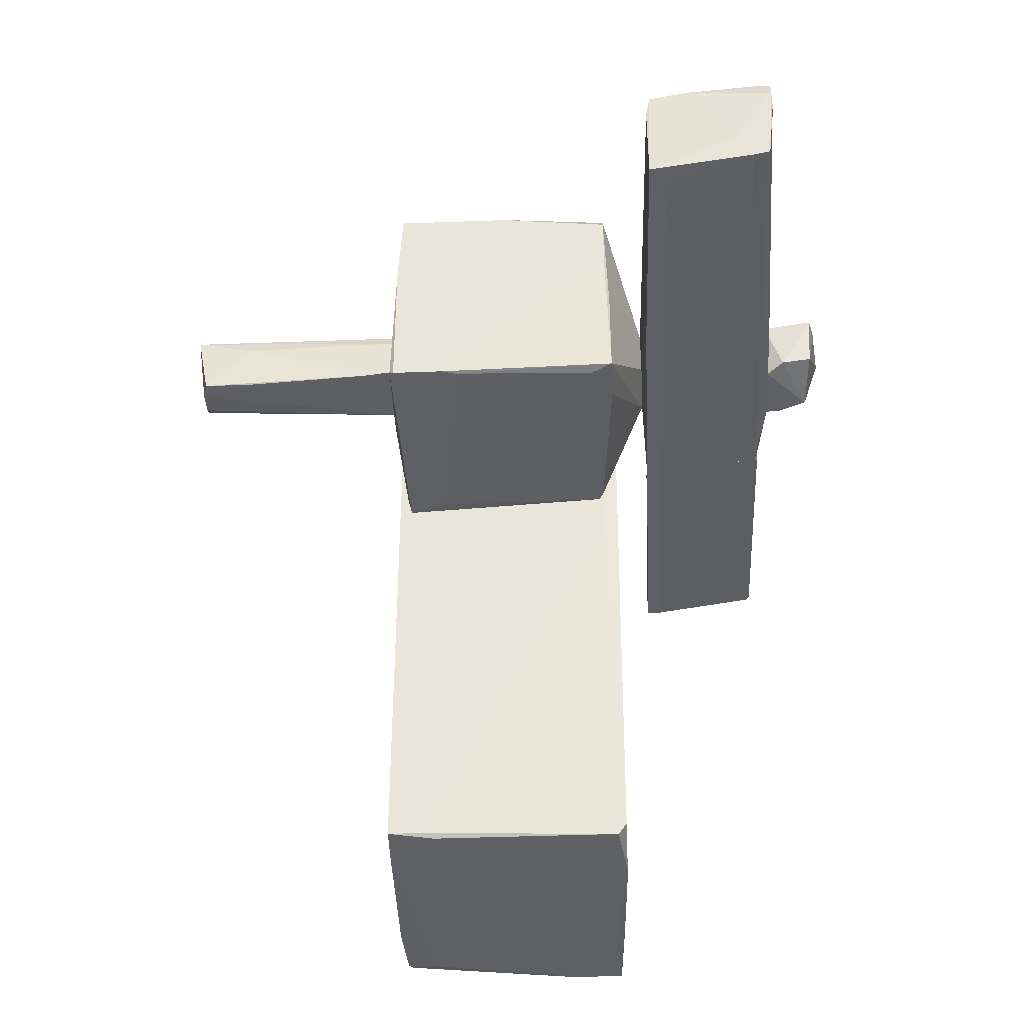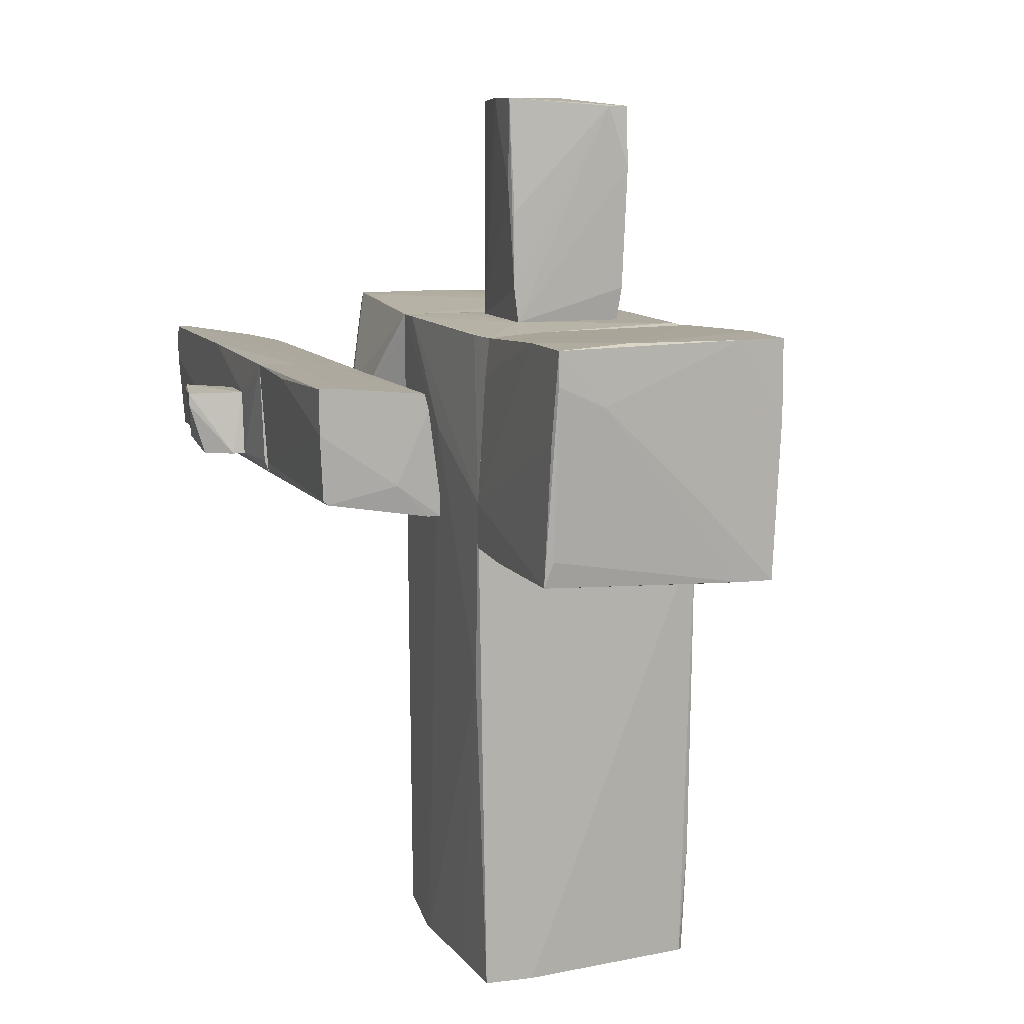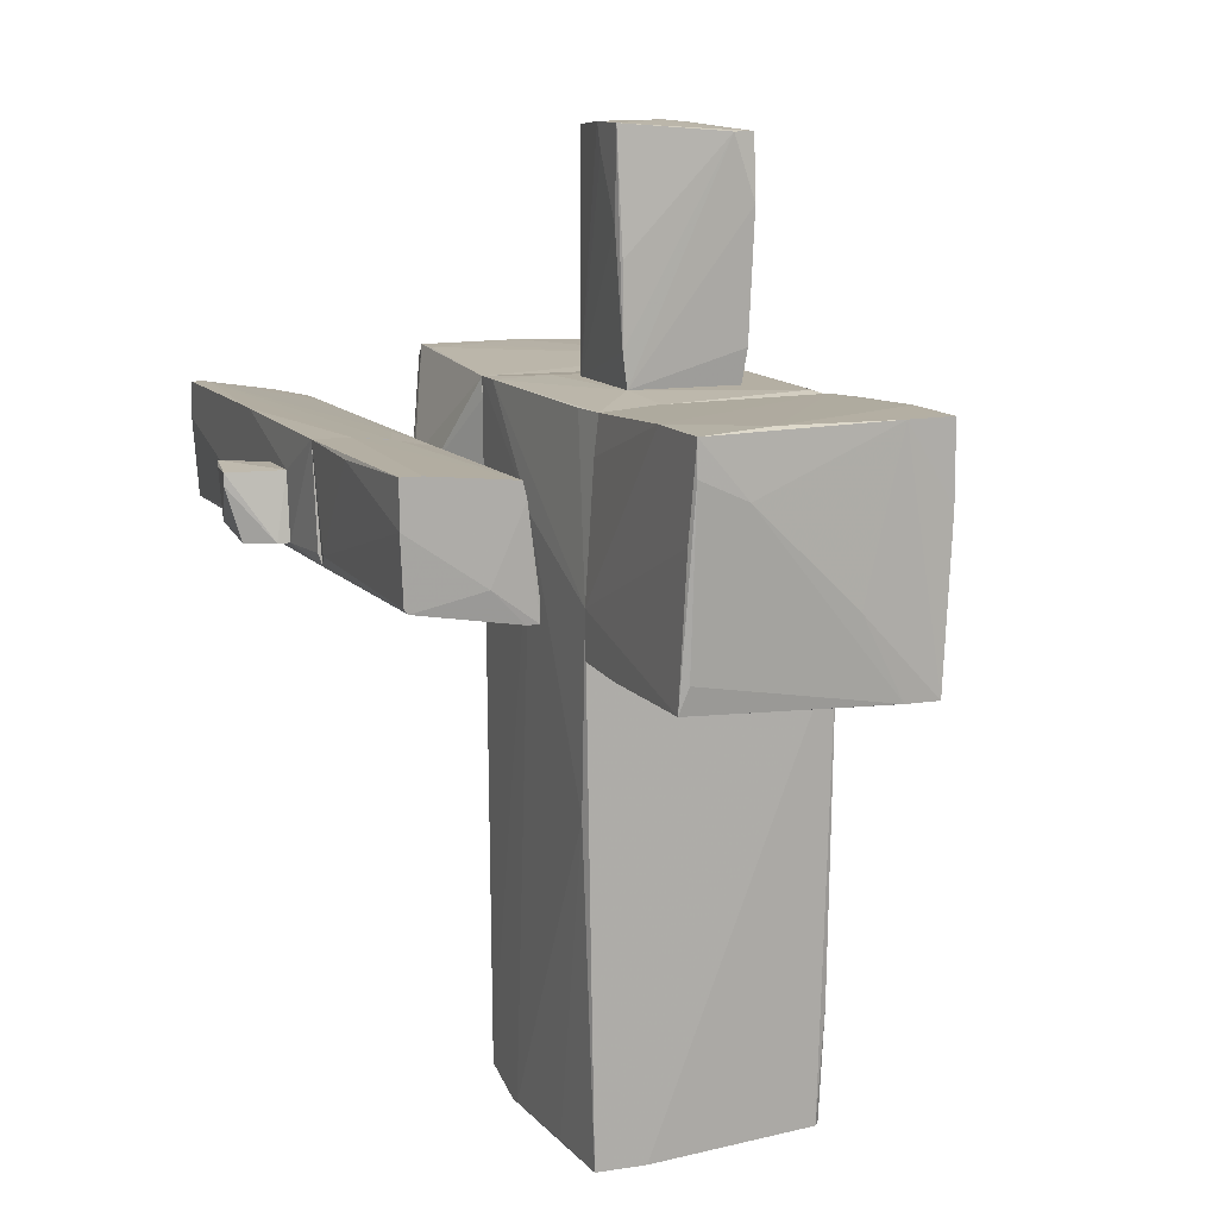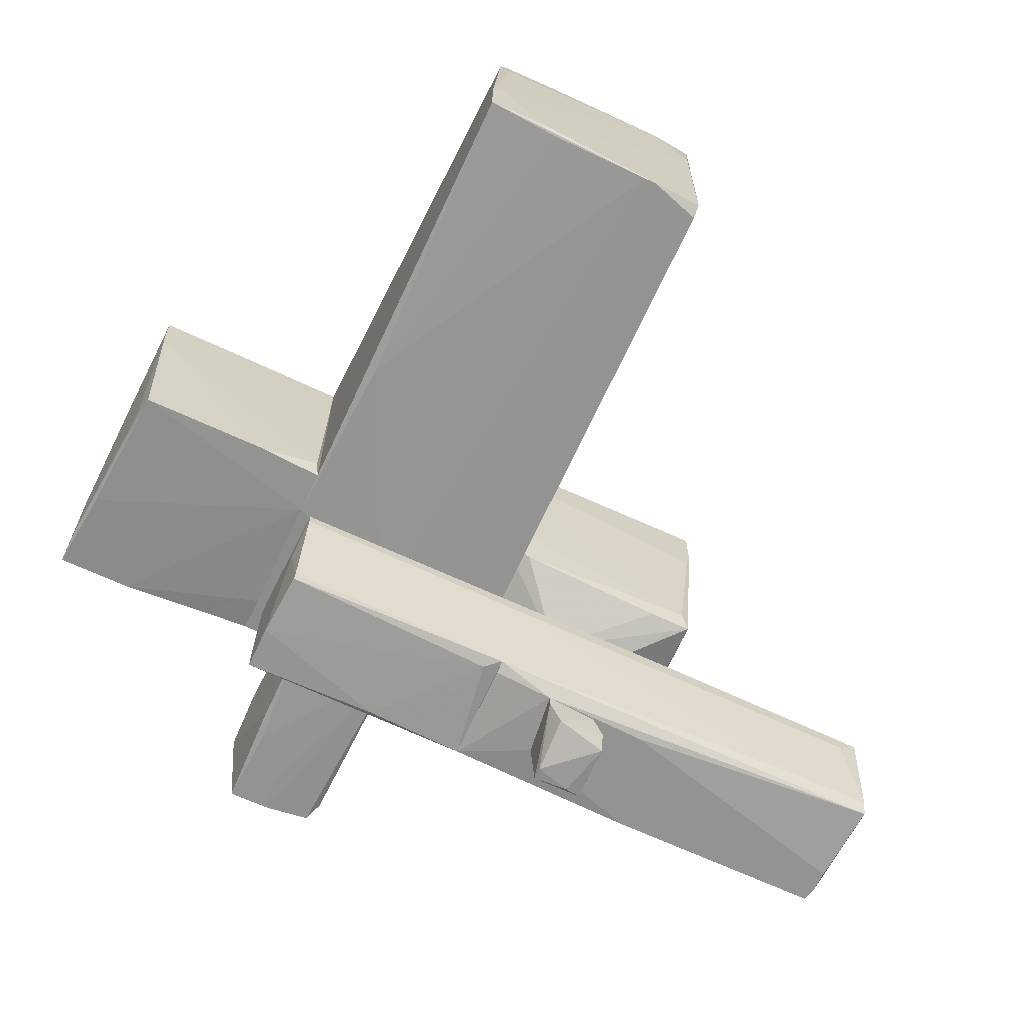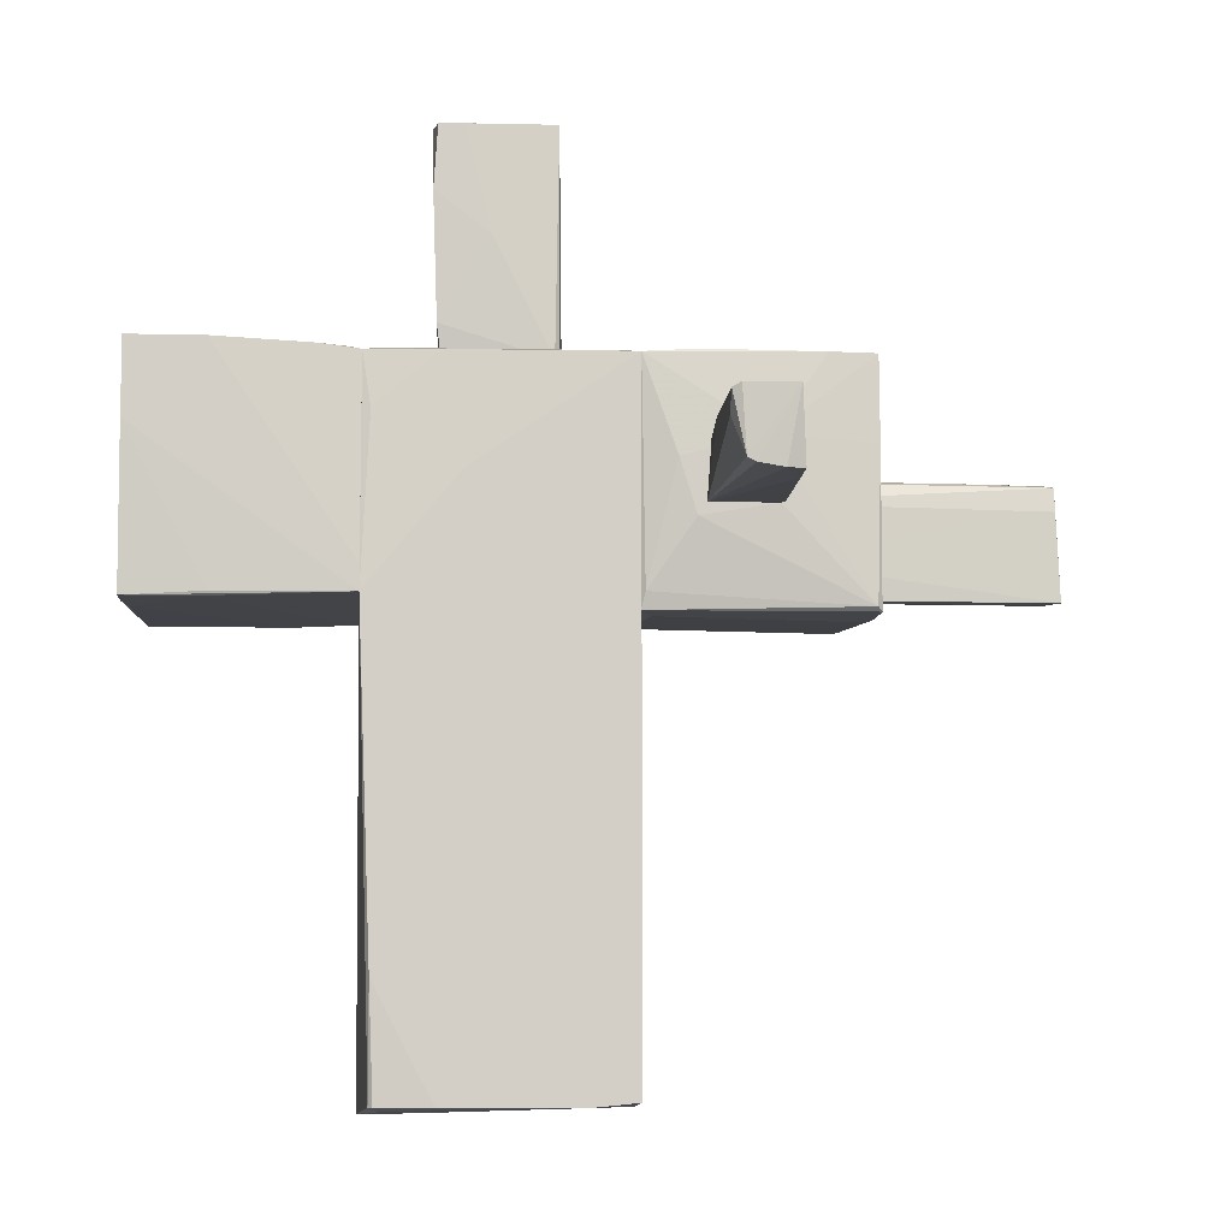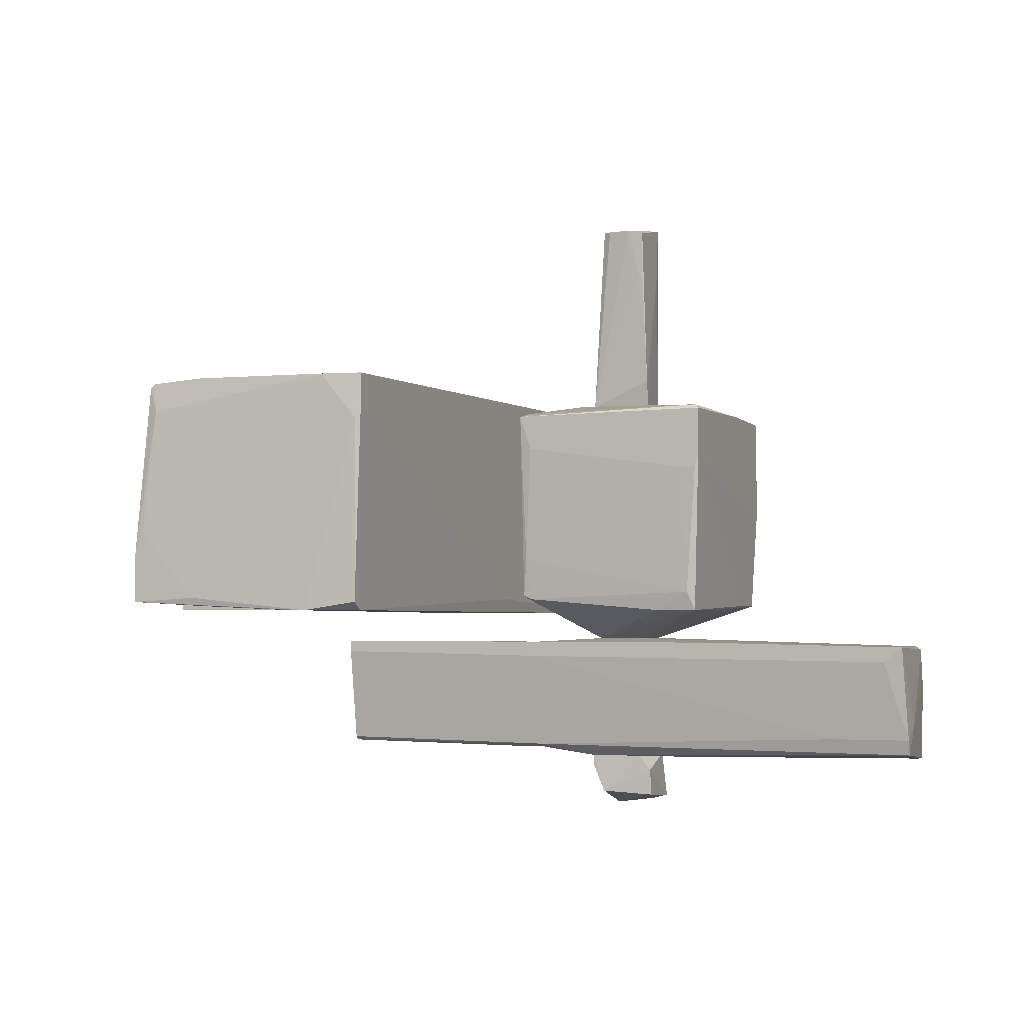
<metadata>
{"format":"obj","ext":"obj","renderer":"f3d","projection":"perspective","resolution":1024,"background":"white","views":[{"elev":-42.7,"azim":92.5,"up":"+Y"},{"elev":9.4,"azim":-108.4,"up":"+Y"},{"elev":11.2,"azim":-111.5,"up":"+Y"},{"elev":-66.6,"azim":-25.0,"up":"+Z"},{"elev":-8.2,"azim":-3.9,"up":"+Y"},{"elev":-2.3,"azim":21.8,"up":"+Z"}]}
</metadata>
<code>
o convex_0
v -1.602 1.763 1.354
v -3.466 -0.2505 0.7572
v -3.429 -0.2505 0.7572
v -3.578 1.8 -0.6216
v -1.602 -0.1757 -0.6962
v -3.503 1.837 1.429
v -1.602 -0.2129 1.429
v -1.602 1.725 -0.5843
v -3.429 -0.2131 -0.6962
v -3.503 -0.2505 1.354
v -2.832 1.837 1.429
v -1.64 -0.2129 -0.5097
v -2.87 1.8 -0.6216
v -1.714 1.8 1.28
v -3.578 1.315 -0.2116
v -1.602 0.2345 -0.6962
v -3.541 1.837 1.018
v -3.503 1.166 1.429
v -3.503 1.837 0.0122
v -3.466 0.01069 -0.6216
v -2.87 -0.2505 1.354
v -1.602 1.763 -0.09949
v -1.975 1.8 1.391
v -3.503 1.017 -0.6588
v -3.503 -0.2505 1.055
v -1.602 1.39 -0.6216
v -2.795 -0.2131 1.391
v -2.199 -0.2129 -0.6962
v -1.602 0.01069 1.429
v -3.578 1.502 -0.6216
v -3.541 0.458 0.683
f 15 25 31
f 5 1 7
f 1 5 8
f 3 2 9
f 2 3 10
f 6 7 11
f 5 7 12
f 8 5 16
f 5 9 16
f 4 13 16
f 6 11 17
f 4 15 17
f 7 6 18
f 6 17 18
f 17 10 18
f 13 4 19
f 11 14 19
f 14 13 19
f 17 11 19
f 4 17 19
f 10 3 21
f 7 10 21
f 3 12 21
f 12 7 21
f 1 8 22
f 8 13 22
f 13 14 22
f 14 1 22
f 14 11 23
f 1 14 23
f 9 4 24
f 4 16 24
f 16 9 24
f 9 2 25
f 2 10 25
f 20 9 25
f 15 20 25
f 13 8 26
f 8 16 26
f 16 13 26
f 10 7 27
f 7 18 27
f 18 10 27
f 3 9 28
f 9 5 28
f 12 3 28
f 5 12 28
f 7 1 29
f 11 7 29
f 1 23 29
f 23 11 29
f 4 9 30
f 15 4 30
f 9 20 30
f 20 15 30
f 10 17 31
f 17 15 31
f 25 10 31
o convex_1
v -1.565 0.4205 -1.442
v 0.6342 1.315 -1.852
v 0.5597 1.278 -1.479
v 0.6344 0.1223 -1.181
v 0.6344 0.2714 -2.113
v -1.565 1.315 -2.15
v -1.565 1.241 -1.181
v -1.528 0.2714 -2.075
v -1.528 0.1223 -1.032
v 0.6342 1.203 -1.144
v 0.6342 1.315 -2.187
v 0.6344 0.1223 -1.032
v -1.528 0.3088 -2.113
v -1.528 0.3088 -1.032
v 0.4852 0.3833 -2.15
v -1.565 0.905 -2.15
v 0.3733 0.3461 -1.032
v -1.528 0.1223 -1.144
v -0.2978 1.278 -2.187
v -0.2978 1.203 -1.144
v -1.565 1.315 -1.963
v -1.565 1.091 -1.144
f 45 51 53
f 34 33 38
f 37 32 38
f 36 35 39
f 33 34 41
f 34 38 41
f 33 36 42
f 37 33 42
f 35 36 43
f 36 33 43
f 40 35 43
f 33 41 43
f 36 39 44
f 40 43 45
f 42 36 46
f 36 44 46
f 46 44 47
f 32 37 47
f 39 32 47
f 44 39 47
f 43 41 48
f 45 43 48
f 32 39 49
f 39 35 49
f 35 40 49
f 40 32 49
f 37 42 50
f 42 46 50
f 46 47 50
f 47 37 50
f 41 38 51
f 48 41 51
f 45 48 51
f 33 37 52
f 38 33 52
f 37 38 52
f 38 32 53
f 32 40 53
f 40 45 53
f 51 38 53
o convex_2
v 1.641 0.9797 -2.709
v 1.194 0.3834 -2.337
v 1.194 0.3834 -2.225
v 1.79 0.4579 -2.374
v 1.753 0.9797 -2.225
v 1.268 0.9797 -2.225
v 1.305 0.8678 -2.747
v 1.79 0.4952 -2.635
v 1.305 0.3834 -2.597
v 1.79 1.017 -2.672
v 1.678 0.4206 -2.225
v 1.305 0.9797 -2.747
f 63 54 65
f 56 58 59
f 55 56 59
f 60 54 61
f 60 61 62
f 56 55 62
f 55 60 62
f 61 57 62
f 58 57 63
f 59 58 63
f 57 61 63
f 61 54 63
f 57 58 64
f 58 56 64
f 56 62 64
f 62 57 64
f 55 59 65
f 54 60 65
f 60 55 65
f 59 63 65
o convex_3
v 1.231 0.5698 -0.9946
v 4.474 1.353 -2.113
v 4.474 1.353 -2.225
v 4.548 0.1223 -1.069
v 0.6344 0.2715 -2.113
v 0.6344 1.203 -1.144
v 4.586 0.2715 -2.15
v 4.511 1.166 -1.106
v 0.6344 1.315 -2.187
v 0.6344 0.1223 -1.032
v 1.194 0.3834 -2.225
v 1.641 0.9797 -0.9946
v 4.362 0.1223 -1.218
v 0.6344 1.278 -1.517
v 2.424 1.353 -2.225
v 3.877 1.203 -1.181
v 4.511 1.017 -2.225
v 4.511 0.9424 -1.069
v 0.6344 0.1223 -1.181
v 4.586 0.2342 -2.001
v 1.194 0.9424 -0.9946
v 1.715 0.4951 -0.9946
v 4.586 0.4951 -1.852
v 2.163 0.4206 -2.225
v 0.6344 1.315 -1.852
v 4.324 1.353 -2.075
v 2.498 0.1223 -1.032
v 1.343 1.241 -1.293
v 1.268 0.9797 -2.225
v 4.511 1.203 -2.225
v 3.84 0.2342 -2.001
v 4.511 1.241 -1.442
v 0.6344 0.3834 -2.15
f 74 76 98
f 70 71 74
f 71 70 75
f 72 70 76
f 73 71 77
f 69 75 78
f 74 71 79
f 67 68 80
f 68 76 80
f 71 73 81
f 76 68 82
f 69 73 83
f 73 77 83
f 75 70 84
f 78 75 84
f 69 78 85
f 75 66 86
f 71 75 86
f 66 77 86
f 77 71 86
f 66 75 87
f 77 66 87
f 69 83 87
f 83 77 87
f 73 69 88
f 85 72 88
f 69 85 88
f 72 76 89
f 82 72 89
f 76 82 89
f 74 79 90
f 80 74 90
f 80 90 91
f 67 80 91
f 90 79 91
f 75 69 92
f 87 75 92
f 69 87 92
f 79 71 93
f 71 81 93
f 81 91 93
f 91 79 93
f 76 74 94
f 74 80 94
f 80 76 94
f 82 68 95
f 72 82 95
f 88 72 95
f 70 72 96
f 84 70 96
f 78 84 96
f 85 78 96
f 72 85 96
f 68 67 97
f 81 73 97
f 73 88 97
f 67 91 97
f 91 81 97
f 95 68 97
f 88 95 97
f 70 74 98
f 76 70 98
o convex_4
v 2.275 1.837 -0.323
v 2.386 -0.325 0.7576
v 2.535 -0.325 0.7576
v 0.6345 1.762 1.429
v 0.6345 -0.2131 -0.5467
v 0.6345 -0.325 1.317
v 2.573 1.8 1.317
v 0.6345 1.762 -0.7334
v 2.498 -0.2131 -0.6961
v 2.535 -0.2876 1.391
v 2.535 1.725 -0.6587
v 1.268 0.4208 -0.9944
v 1.715 0.9423 -0.9944
v 1.753 0.5326 1.466
v 2.573 -0.325 0.9065
v 1.082 0.4208 1.466
v 2.461 1.837 -0.6587
v 1.119 1.8 1.391
v 1.678 1.092 1.466
v 2.573 1.8 0.3101
v 1.194 0.9421 -0.9944
v 2.424 -0.2503 -0.5096
v 0.7464 -0.325 0.9811
v 2.573 -0.325 1.354
v 1.715 0.4953 -0.9944
v 2.535 1.166 -0.6587
v 0.7091 -0.2131 -0.5841
v 2.535 1.837 0.2357
v 0.6719 -0.1758 1.354
v 2.088 -0.2131 -0.6961
v 0.6345 -0.06385 -0.5841
v 0.6719 -0.2503 -0.1739
v 2.2 1.837 -0.6587
v 2.573 1.054 1.354
v 0.9328 0.905 1.466
v 1.641 0.9795 -0.9944
v 2.163 1.8 1.354
v 0.6345 1.576 -0.7334
v 2.498 0.6443 -0.6961
f 107 111 137
f 100 101 104
f 102 103 104
f 103 102 106
f 104 101 113
f 101 107 113
f 108 112 114
f 109 111 115
f 106 102 116
f 112 108 117
f 114 112 117
f 105 113 118
f 109 115 118
f 111 110 119
f 101 100 120
f 107 101 120
f 100 104 121
f 120 100 121
f 108 104 122
f 104 113 122
f 113 105 122
f 107 110 123
f 110 111 123
f 111 107 123
f 107 109 124
f 113 107 124
f 118 113 124
f 109 118 124
f 115 99 126
f 99 116 126
f 105 118 126
f 118 115 126
f 102 104 127
f 104 108 127
f 108 114 127
f 110 107 128
f 107 120 128
f 125 110 128
f 120 125 128
f 103 106 129
f 110 125 129
f 125 103 129
f 104 103 130
f 121 104 130
f 120 121 130
f 103 125 130
f 125 120 130
f 99 115 131
f 115 106 131
f 116 99 131
f 106 116 131
f 105 117 132
f 117 108 132
f 108 122 132
f 122 105 132
f 117 102 133
f 114 117 133
f 102 127 133
f 127 114 133
f 106 115 134
f 115 111 134
f 119 106 134
f 111 119 134
f 116 102 135
f 102 117 135
f 117 105 135
f 105 126 135
f 126 116 135
f 106 119 136
f 119 110 136
f 129 106 136
f 110 129 136
f 109 107 137
f 111 109 137
o convex_5
v 1.156 0.8678 3.218
v 1.678 0.4578 2.845
v 1.715 0.4578 2.845
v 1.455 1.092 1.466
v 1.156 0.5324 1.466
v 1.678 1.092 3.404
v 1.753 0.5324 1.466
v 1.343 0.4951 3.33
v 1.156 1.054 2.249
v 1.678 1.092 1.466
v 1.231 1.092 3.367
v 1.715 0.4578 3.292
v 1.194 1.054 1.466
v 1.268 0.5324 3.33
v 1.715 0.9424 2.882
v 1.753 0.4951 1.727
v 1.715 0.9796 1.466
v 1.156 1.054 3.33
v 1.566 0.4578 3.33
f 149 143 156
f 142 141 144
f 142 138 146
f 141 143 147
f 144 141 147
f 143 141 148
f 139 140 149
f 141 142 150
f 142 146 150
f 148 141 150
f 146 148 150
f 138 142 151
f 142 145 151
f 145 143 151
f 143 148 151
f 143 149 152
f 152 149 153
f 140 139 153
f 139 142 153
f 142 144 153
f 149 140 153
f 144 152 153
f 147 143 154
f 144 147 154
f 143 152 154
f 152 144 154
f 146 138 155
f 148 146 155
f 138 151 155
f 151 148 155
f 142 139 156
f 145 142 156
f 143 145 156
f 139 149 156
o convex_6
v -0.7821 0.7927 1.429
v -1.602 -4.314 -0.6215
v -0.9312 -4.276 -0.6588
v -1.267 1.725 -0.6215
v 0.6344 1.762 -0.7335
v 0.6344 -4.201 1.429
v -1.49 -4.239 1.354
v 0.6344 1.762 1.429
v -1.602 1.762 1.354
v 0.597 -4.126 -0.696
v -1.602 0.2337 -0.696
v -1.602 -0.2139 1.429
v -1.602 1.725 -0.5843
v 0.1124 -4.276 -0.696
v -0.9685 -4.239 1.429
v -0.9685 1.8 -0.09963
v -1.602 -4.314 -0.1741
v -0.4839 0.7927 -0.7335
v -1.528 -1.443 -0.696
v 0.2241 1.8 1.279
v 0.597 -4.239 1.018
v 0.6344 -0.6609 -0.5843
v -1.453 1.8 1.242
v -1.49 -3.232 1.429
v 0.597 -4.239 -0.6215
v -1.416 -4.276 1.13
v 0.1869 1.8 -0.2861
v -1.528 1.277 1.391
v 0.2615 -4.239 1.429
v -1.006 -4.314 -0.5843
v 0.3734 1.762 -0.7335
v 0.6344 -4.201 1.093
v -1.602 1.762 -0.06238
v -0.9685 1.762 1.391
v -1.528 -4.314 0.01233
v 0.000571 -4.276 -0.696
v -1.453 -4.239 1.391
f 182 171 193
f 157 162 164
f 162 161 164
f 158 165 167
f 162 157 168
f 165 158 168
f 160 167 169
f 167 165 169
f 162 168 171
f 168 158 173
f 163 168 173
f 161 166 174
f 166 170 174
f 159 158 175
f 158 167 175
f 167 174 175
f 164 161 176
f 161 162 178
f 166 161 178
f 164 176 179
f 176 172 179
f 168 163 180
f 171 168 180
f 170 166 181
f 162 177 181
f 177 170 181
f 163 173 182
f 176 161 183
f 172 176 183
f 168 157 184
f 165 168 184
f 162 171 185
f 177 162 185
f 171 182 185
f 158 170 186
f 173 158 186
f 170 177 186
f 177 185 186
f 167 160 187
f 160 169 187
f 169 172 187
f 161 174 187
f 174 167 187
f 183 161 187
f 172 183 187
f 178 162 188
f 166 178 188
f 162 181 188
f 181 166 188
f 169 165 189
f 172 169 189
f 165 179 189
f 179 172 189
f 157 164 190
f 164 179 190
f 179 165 190
f 184 157 190
f 165 184 190
f 182 173 191
f 185 182 191
f 173 186 191
f 186 185 191
f 158 159 192
f 170 158 192
f 174 170 192
f 175 174 192
f 159 175 192
f 180 163 193
f 171 180 193
f 163 182 193
o convex_7
v -0.5956 3.626 -0.1742
v -0.7822 3.775 0.9439
v -1.006 3.775 0.9439
v -0.03665 1.8 0.9066
v -0.9685 1.8 -0.09957
v 0.000597 3.626 -0.09957
v 0.03795 1.8 -0.09957
v -0.9685 1.8 0.8693
v 0.000597 3.813 0.832
v -0.9313 3.85 -0.1742
v -1.043 3.216 0.9439
v -0.0739 3.813 -0.1369
v 0.03795 1.8 0.4965
v -1.043 3.775 0.7575
v -0.9685 2.098 -0.1369
v -1.006 2.098 0.9066
v -0.3349 3.85 0.4593
v 0.03795 2.62 0.2358
v 0.000597 1.8 0.8693
v -0.8939 3.067 -0.1742
v -0.5583 2.843 0.9439
v -0.9685 2.807 -0.1369
v -0.5211 3.85 -0.1742
f 210 205 216
f 197 198 200
f 198 197 201
f 196 195 202
f 195 197 202
f 195 196 204
f 199 200 205
f 202 199 205
f 197 200 206
f 196 203 207
f 204 196 207
f 198 204 207
f 200 198 208
f 198 207 208
f 201 197 209
f 198 201 209
f 204 198 209
f 196 202 210
f 203 196 210
f 202 205 210
f 200 199 211
f 199 202 211
f 206 200 211
f 202 206 211
f 202 197 212
f 197 206 212
f 206 202 212
f 194 200 213
f 203 194 213
f 200 208 213
f 208 203 213
f 197 195 214
f 195 204 214
f 209 197 214
f 204 209 214
f 207 203 215
f 203 208 215
f 208 207 215
f 200 194 216
f 194 203 216
f 205 200 216
f 203 210 216

</code>
